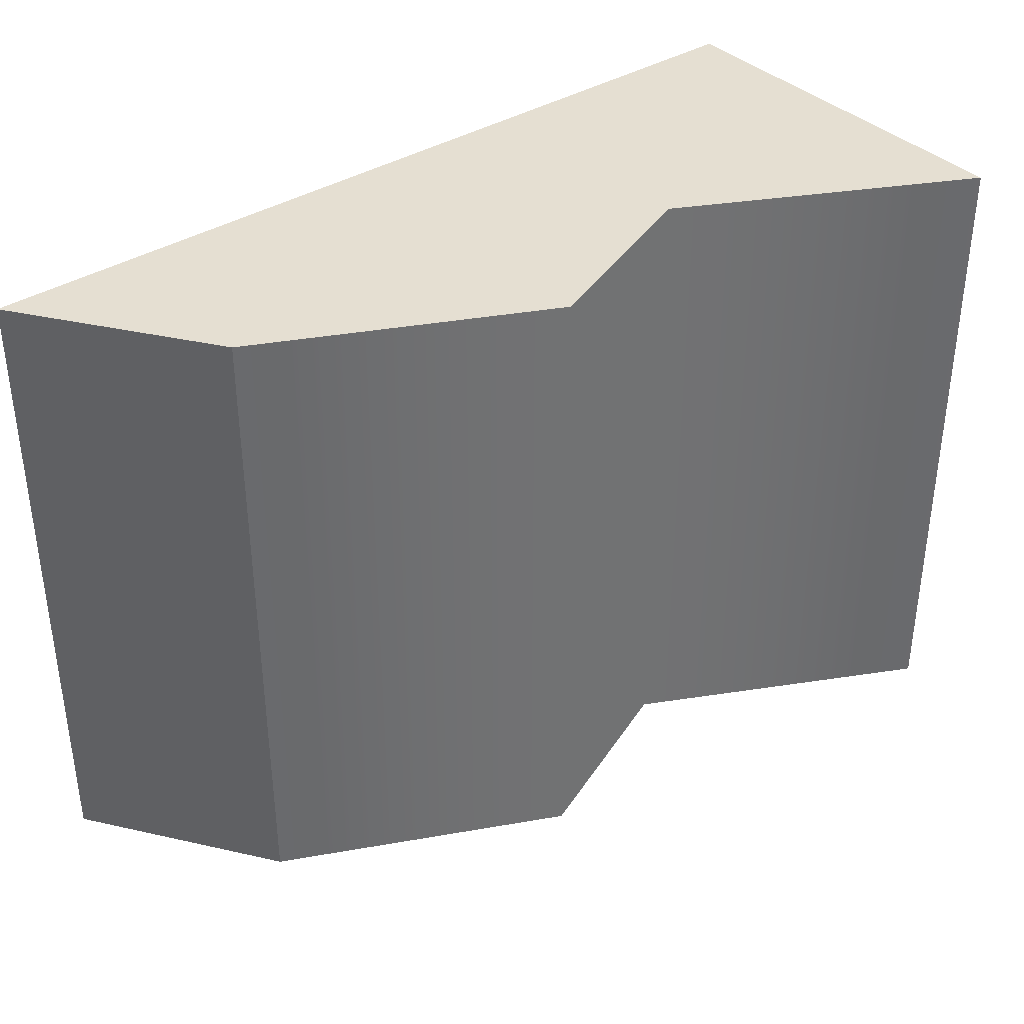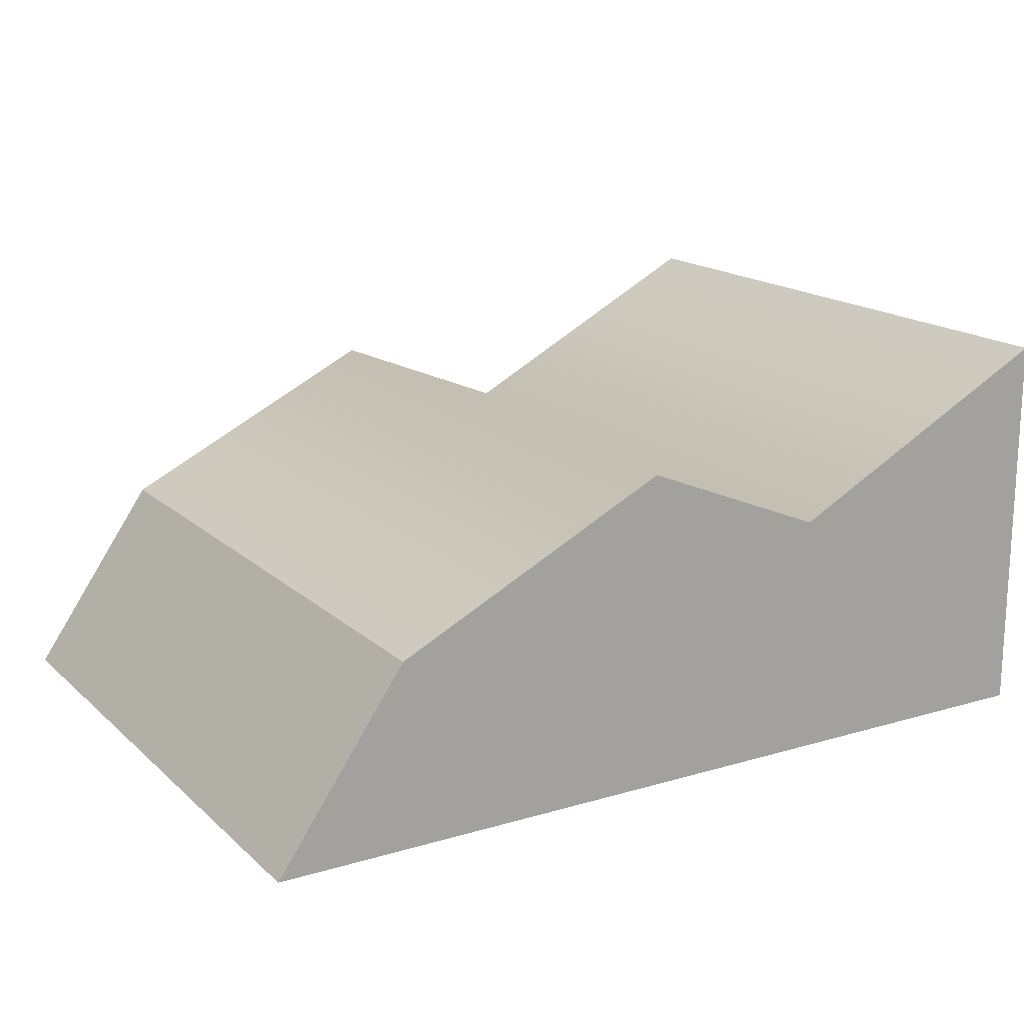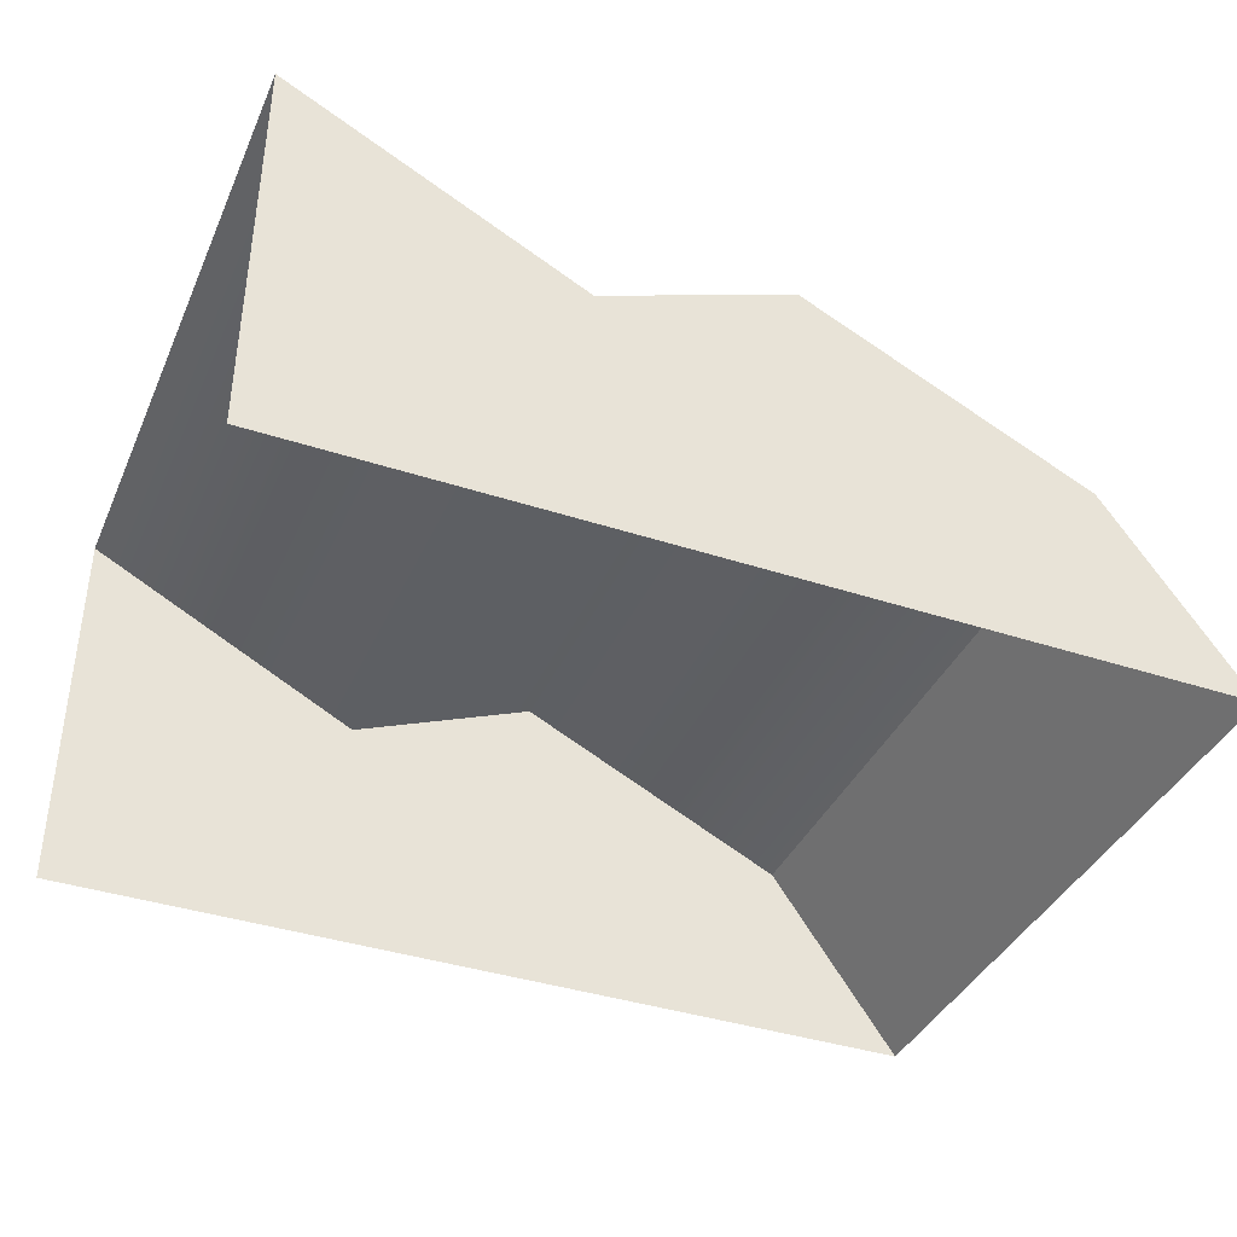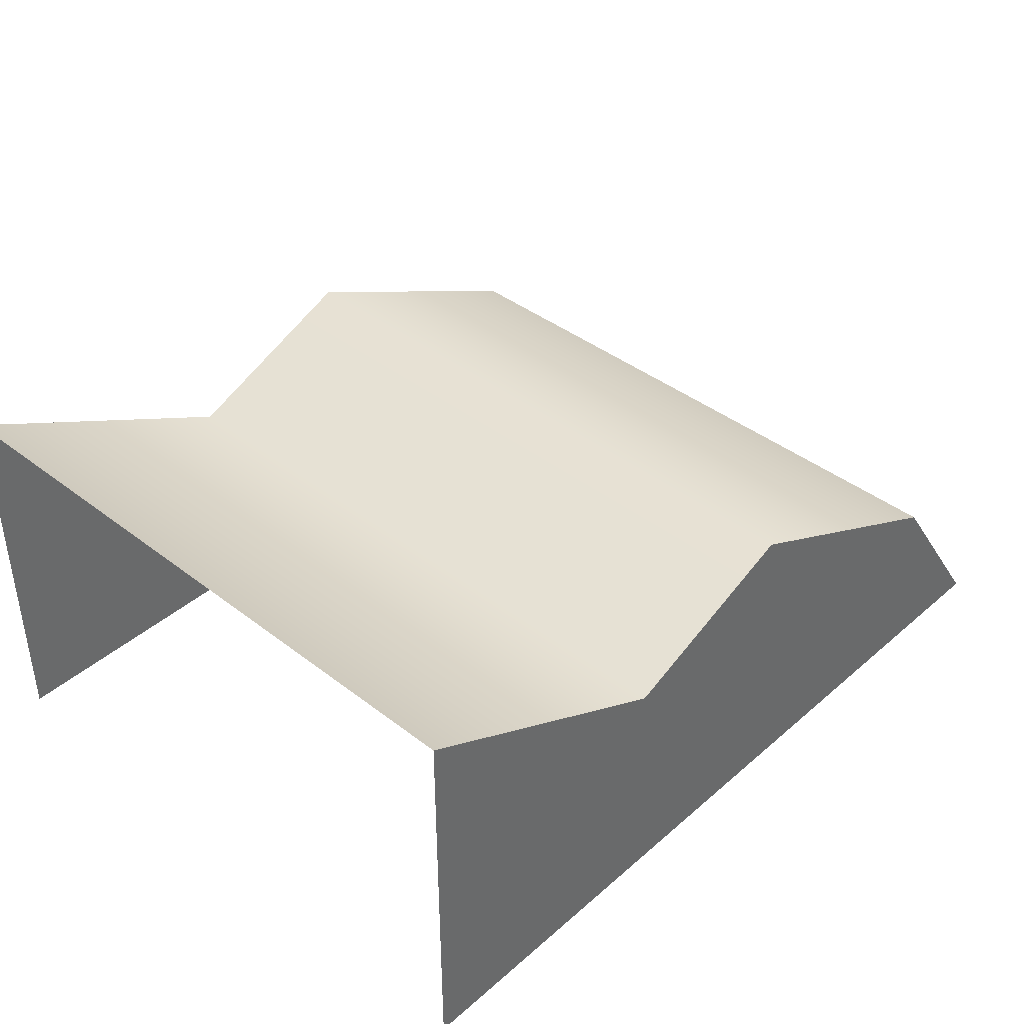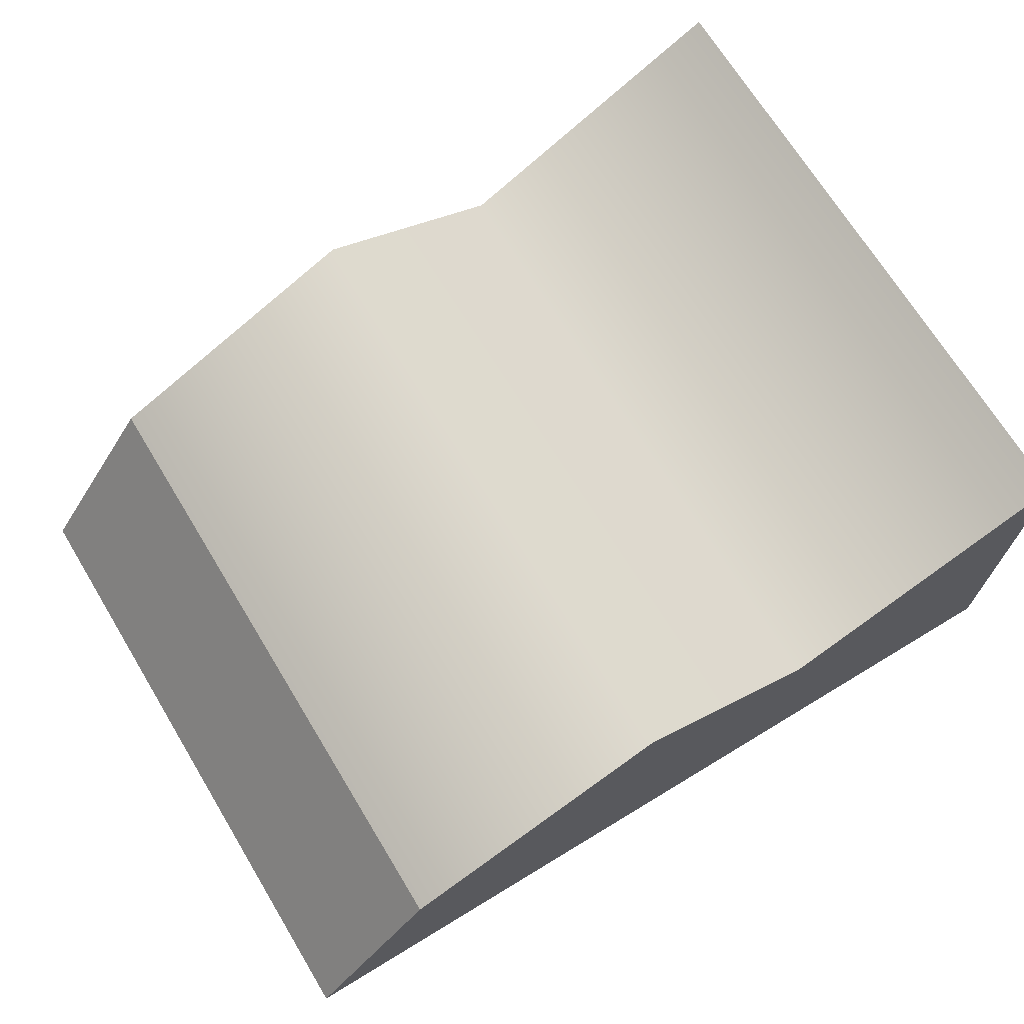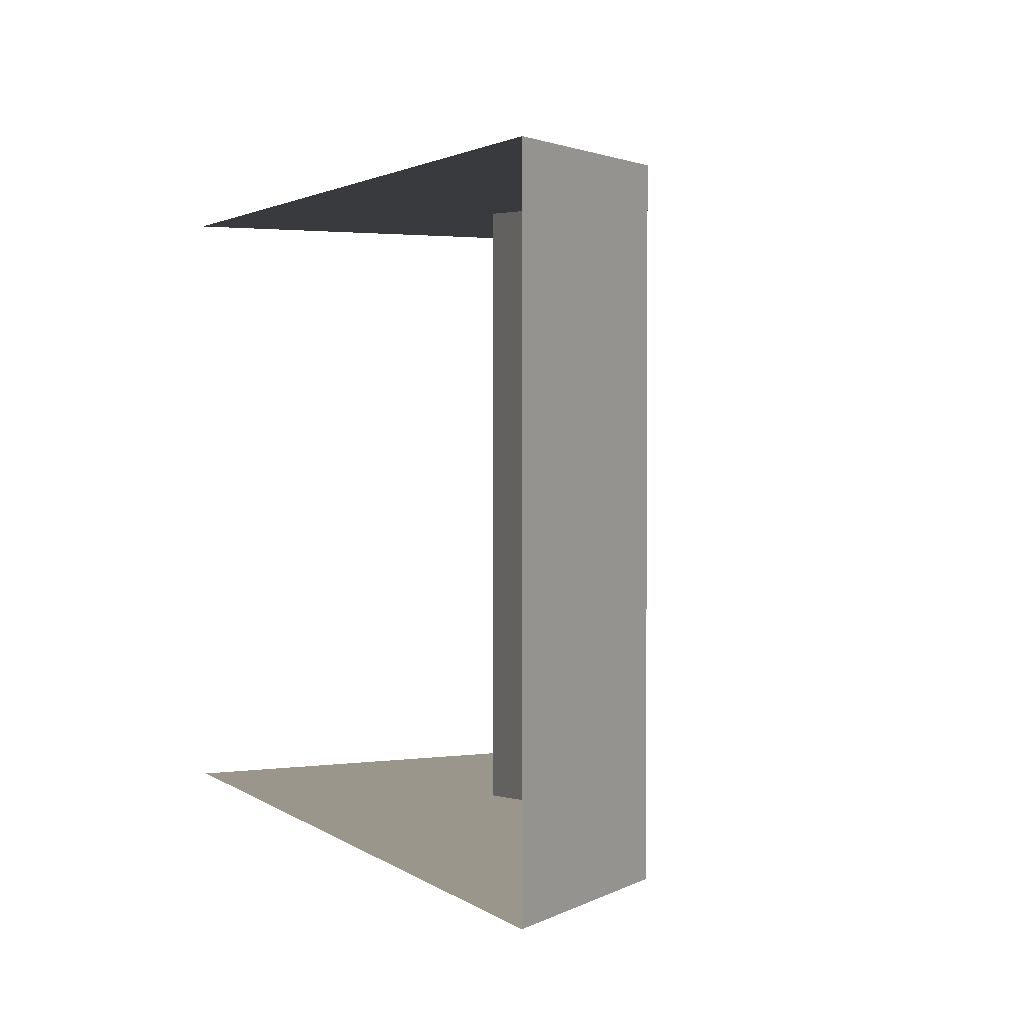
<metadata>
{"format":"obj","ext":"obj","renderer":"f3d","projection":"perspective","resolution":1024,"background":"white","views":[{"elev":37.3,"azim":141.1,"up":"+Z"},{"elev":16.9,"azim":149.1,"up":"+Y"},{"elev":-38.9,"azim":-22.5,"up":"+Y"},{"elev":40.4,"azim":-46.6,"up":"+Y"},{"elev":69.5,"azim":148.7,"up":"+Y"},{"elev":2.3,"azim":65.0,"up":"+Z"}]}
</metadata>
<code>
v -7.635 1.246 -3.987
v -7.385 1.247 -3.987
v -7.635 1.358 -3.987
v -7.422 1.3 -3.987
v -7.635 1.246 -4.171
v -7.385 1.247 -4.171
v -7.635 1.358 -4.171
v -7.422 1.3 -4.171
v -7.554 1.316 -3.987
v -7.554 1.316 -4.171
v -7.501 1.338 -3.987
v -7.501 1.338 -4.171
g polySurface138 polySurface175 polySurface177 polySurface179 polySurface180 polySurface1
f 1 9 3
f 5 12 8 6
f 4 2 6 8
f 3 9 10 7
f 1 11 9
f 10 9 11 12
f 5 7 10
f 1 2 4 11
f 12 11 4 8
f 5 10 12

</code>
